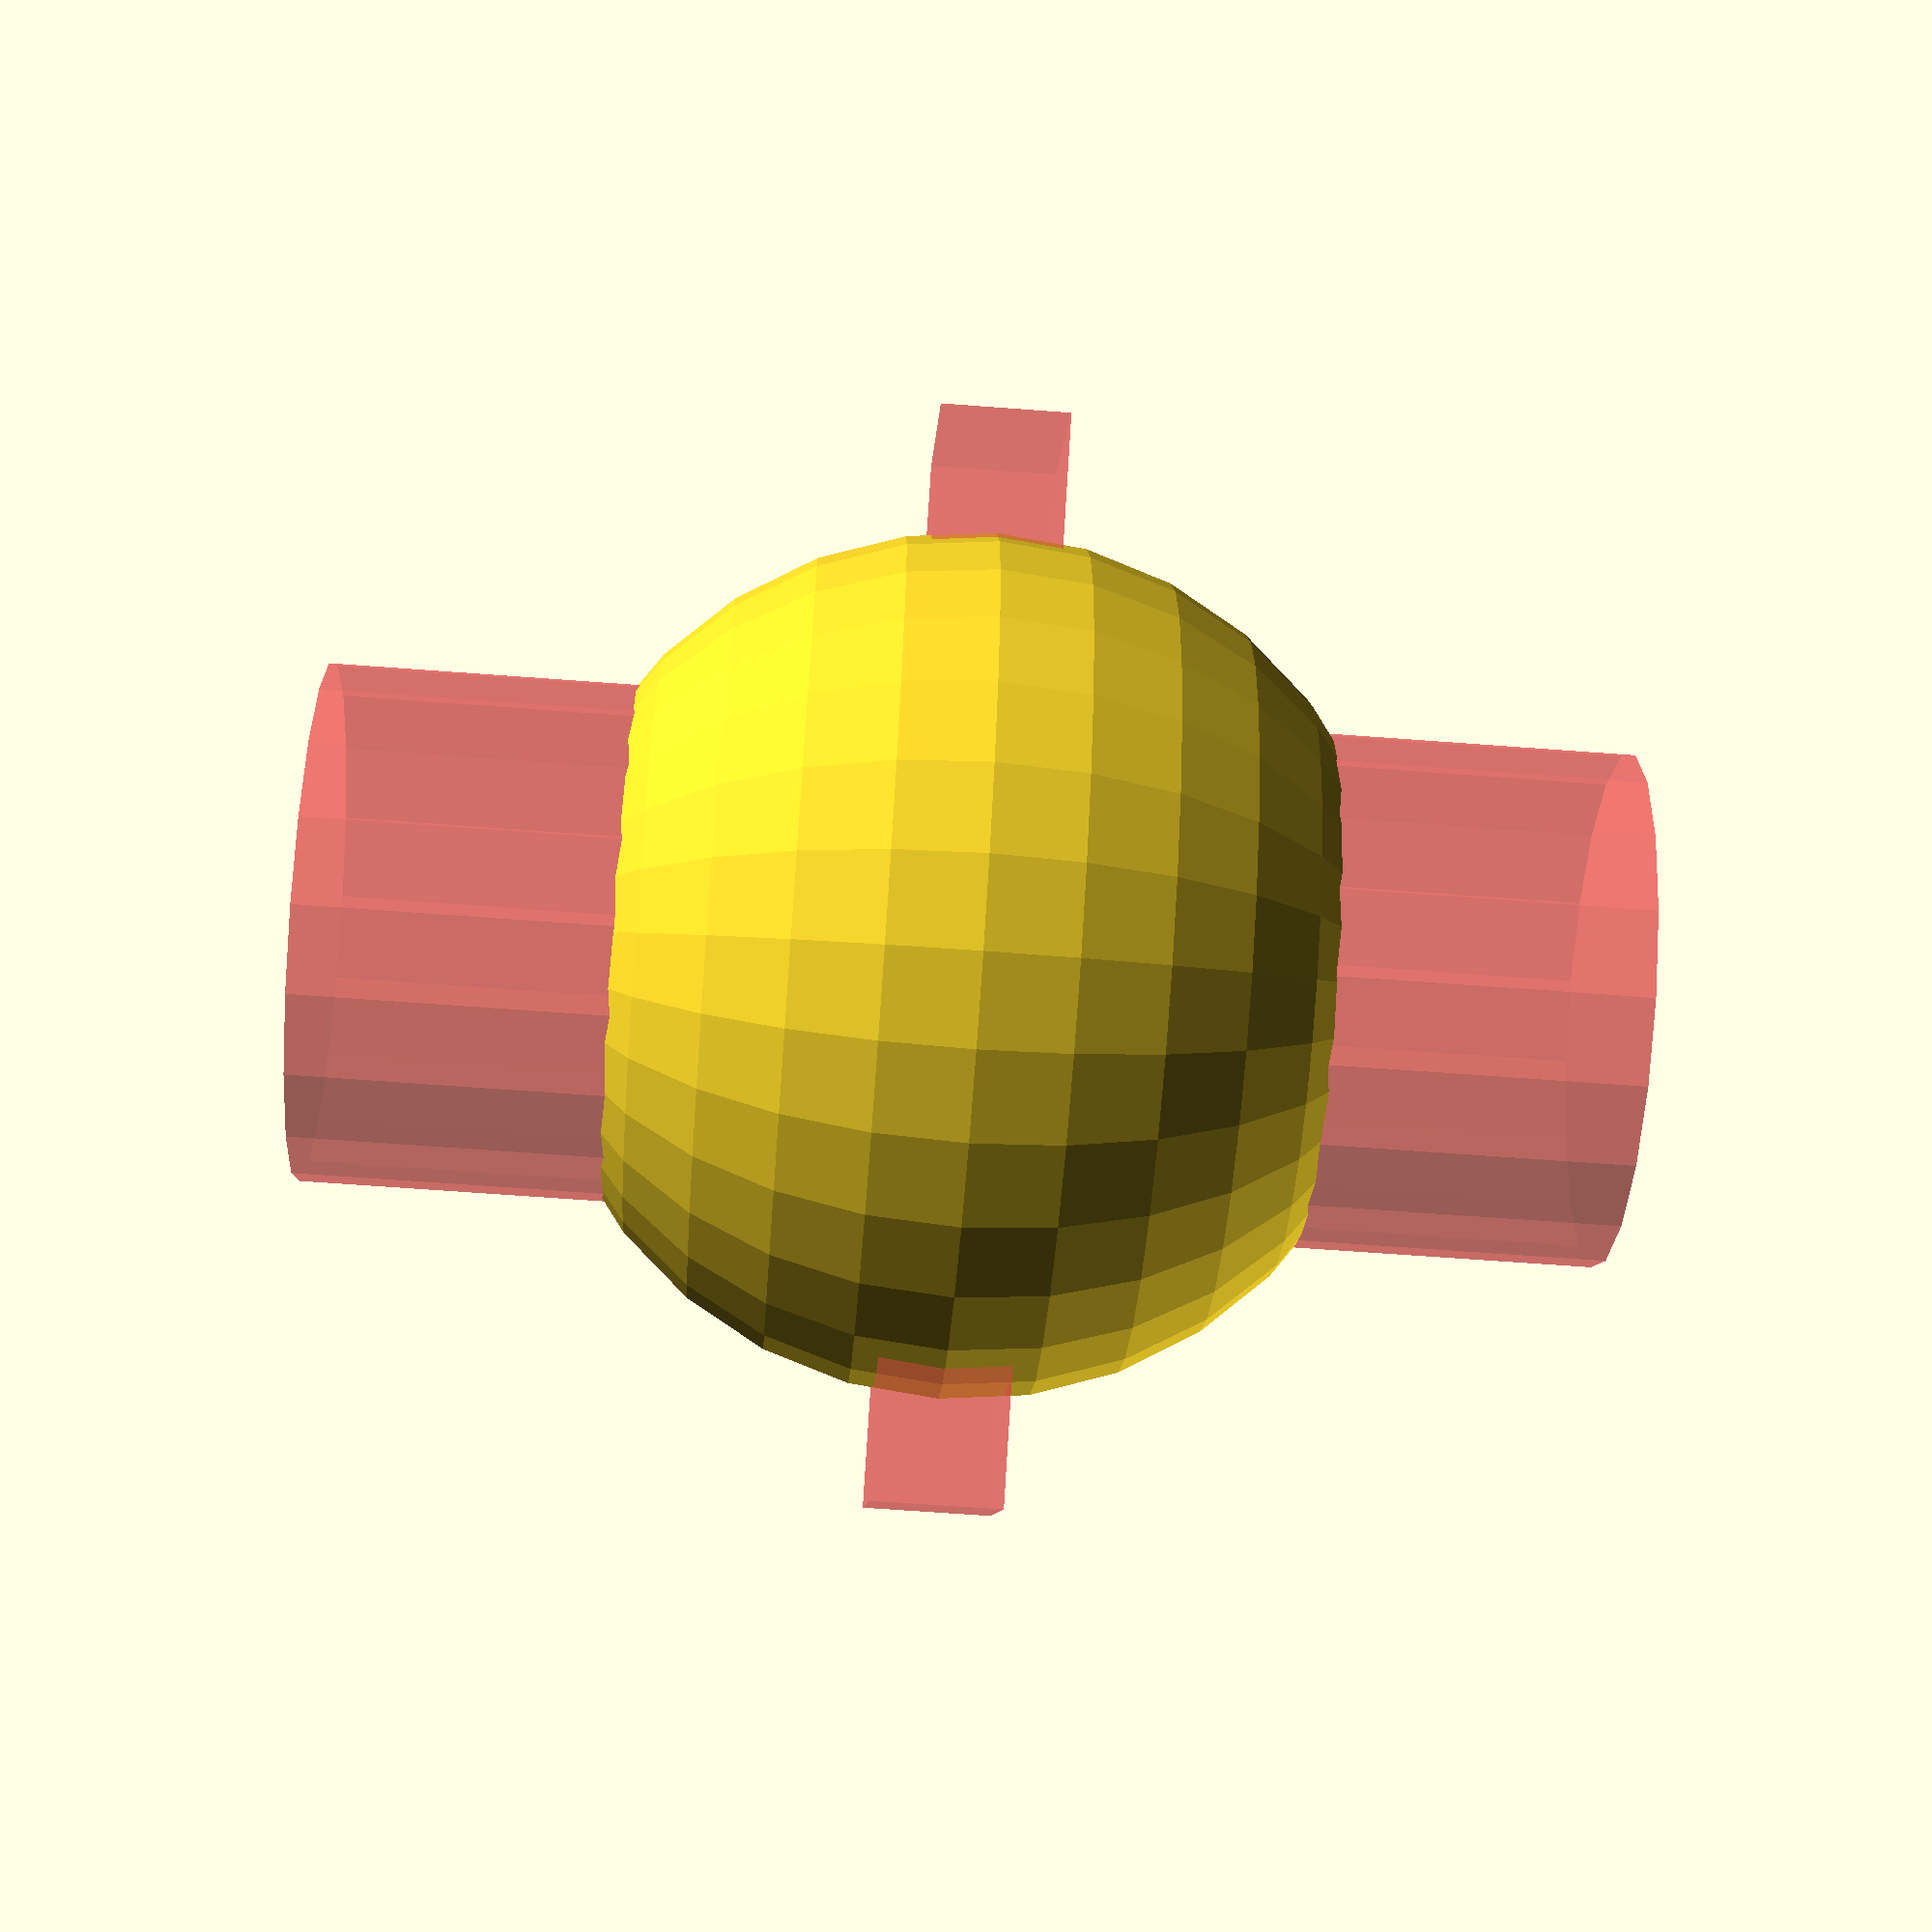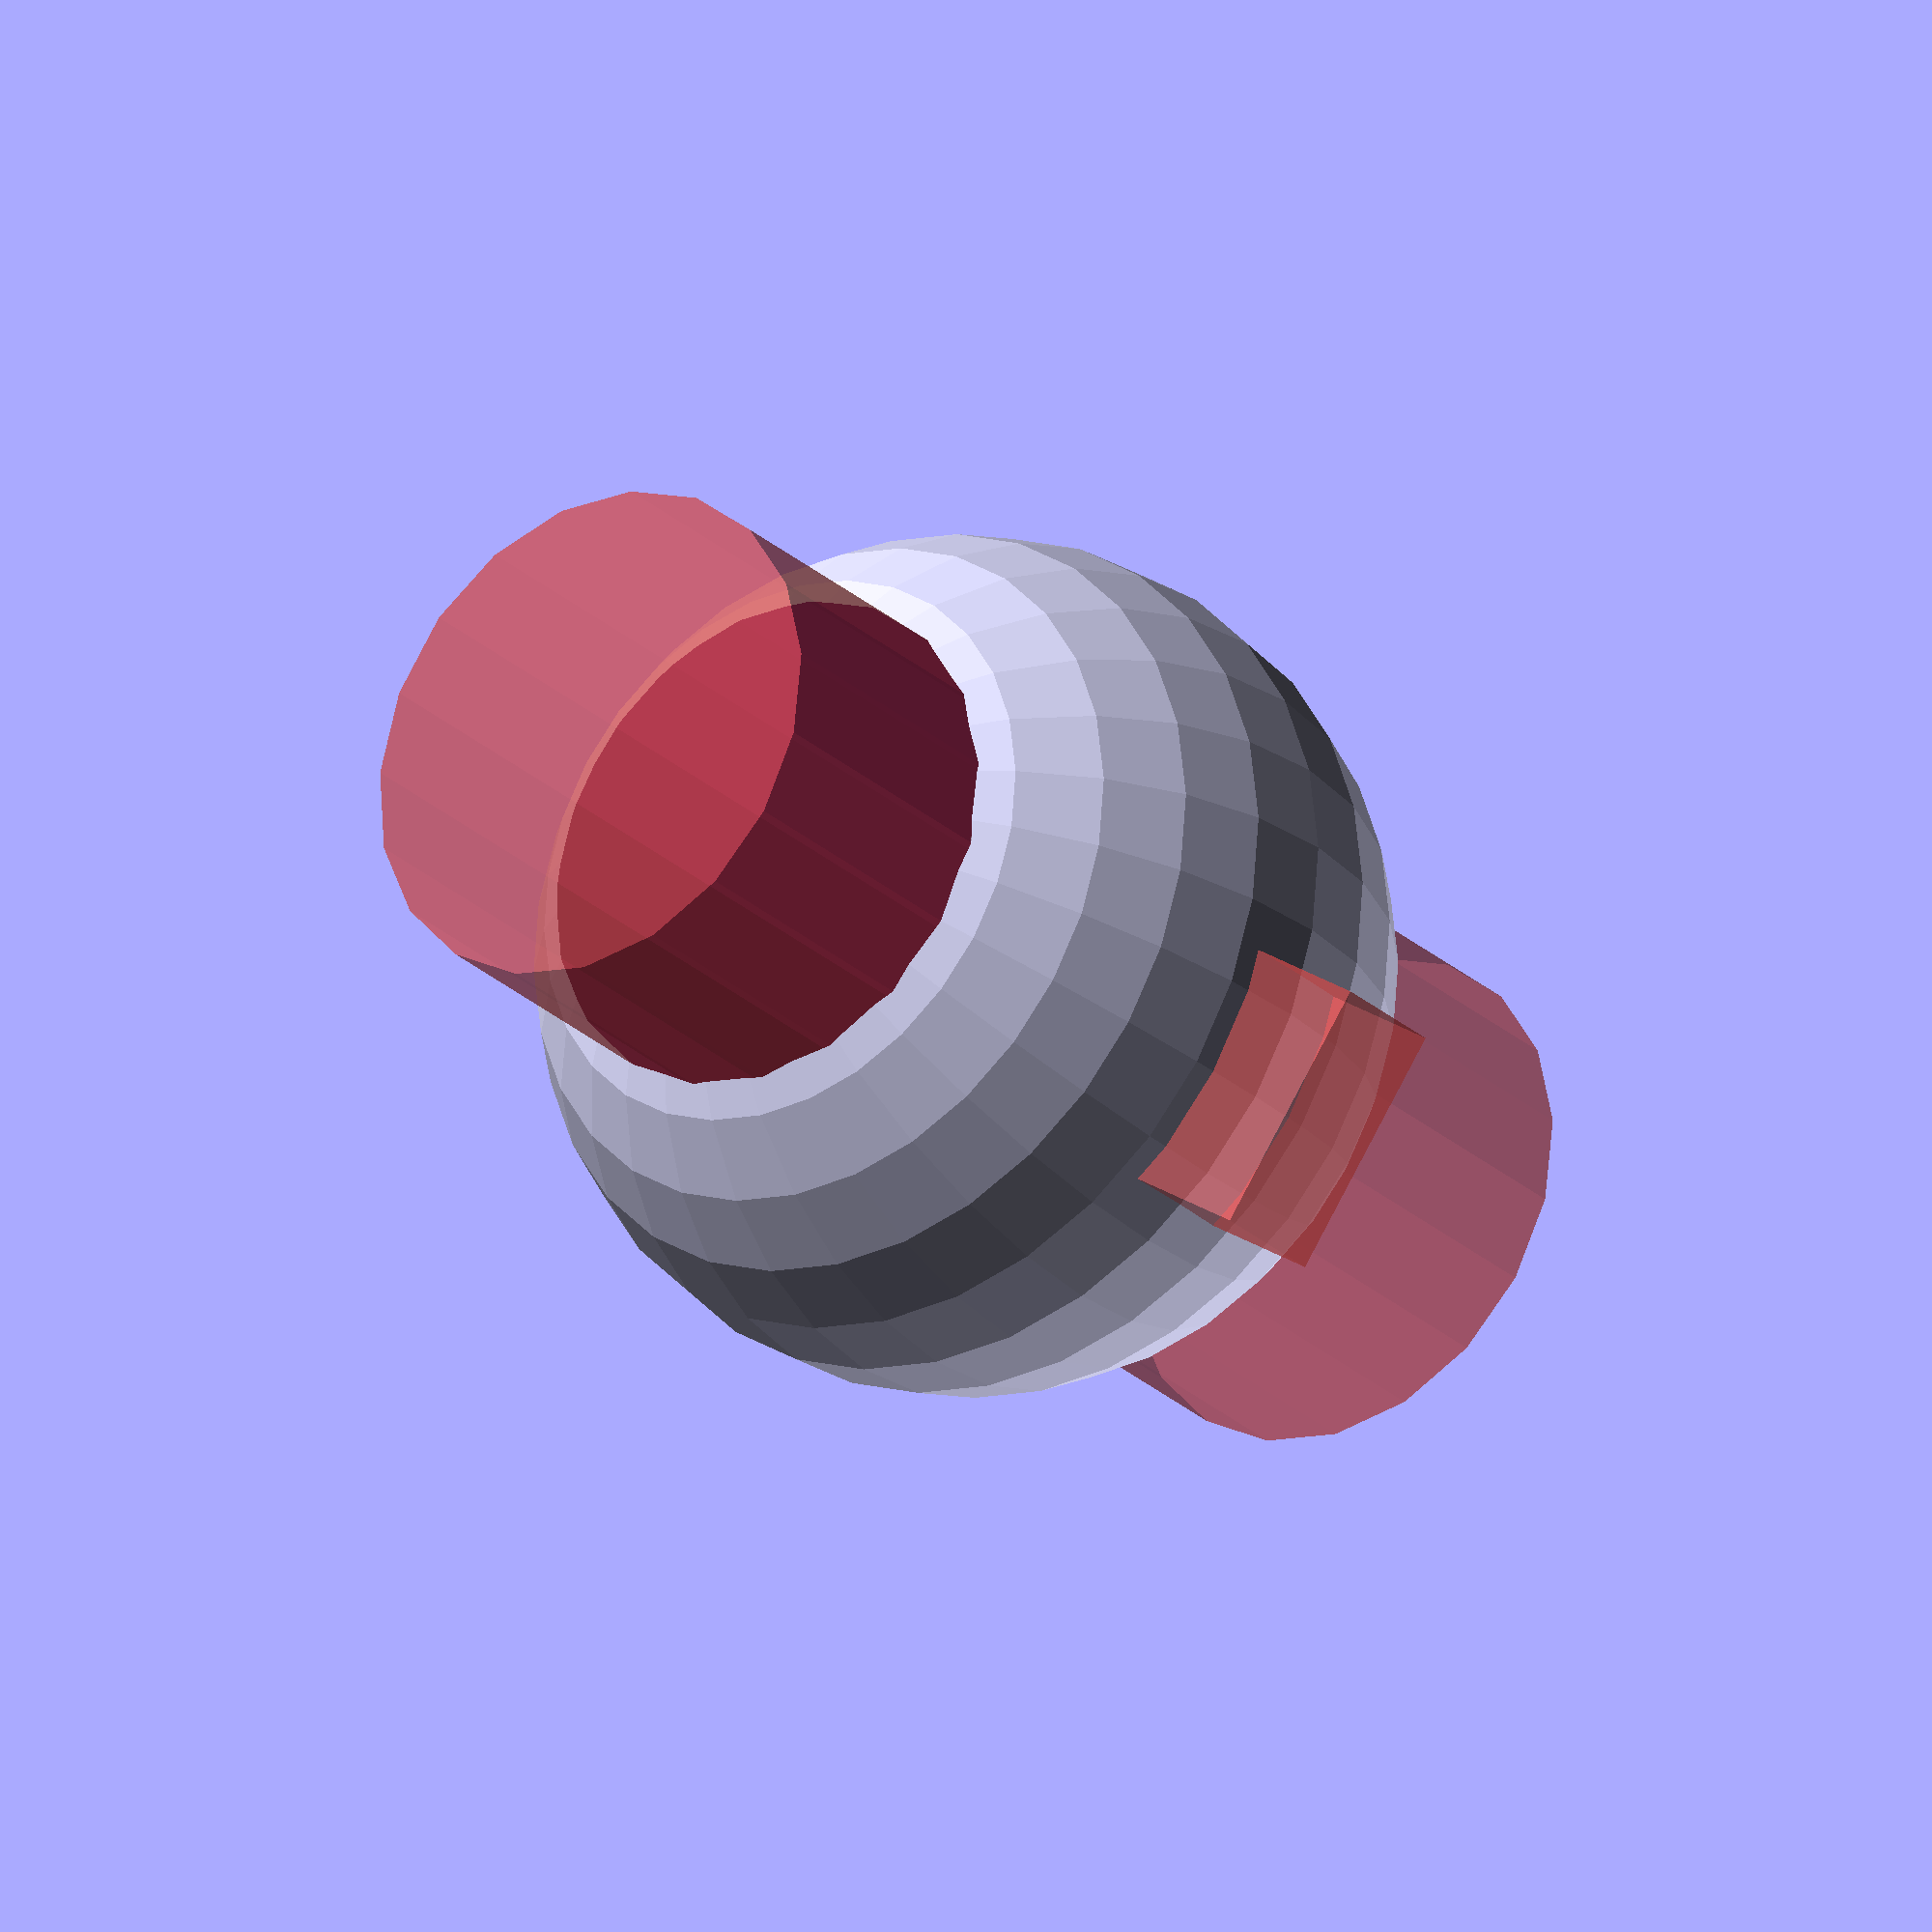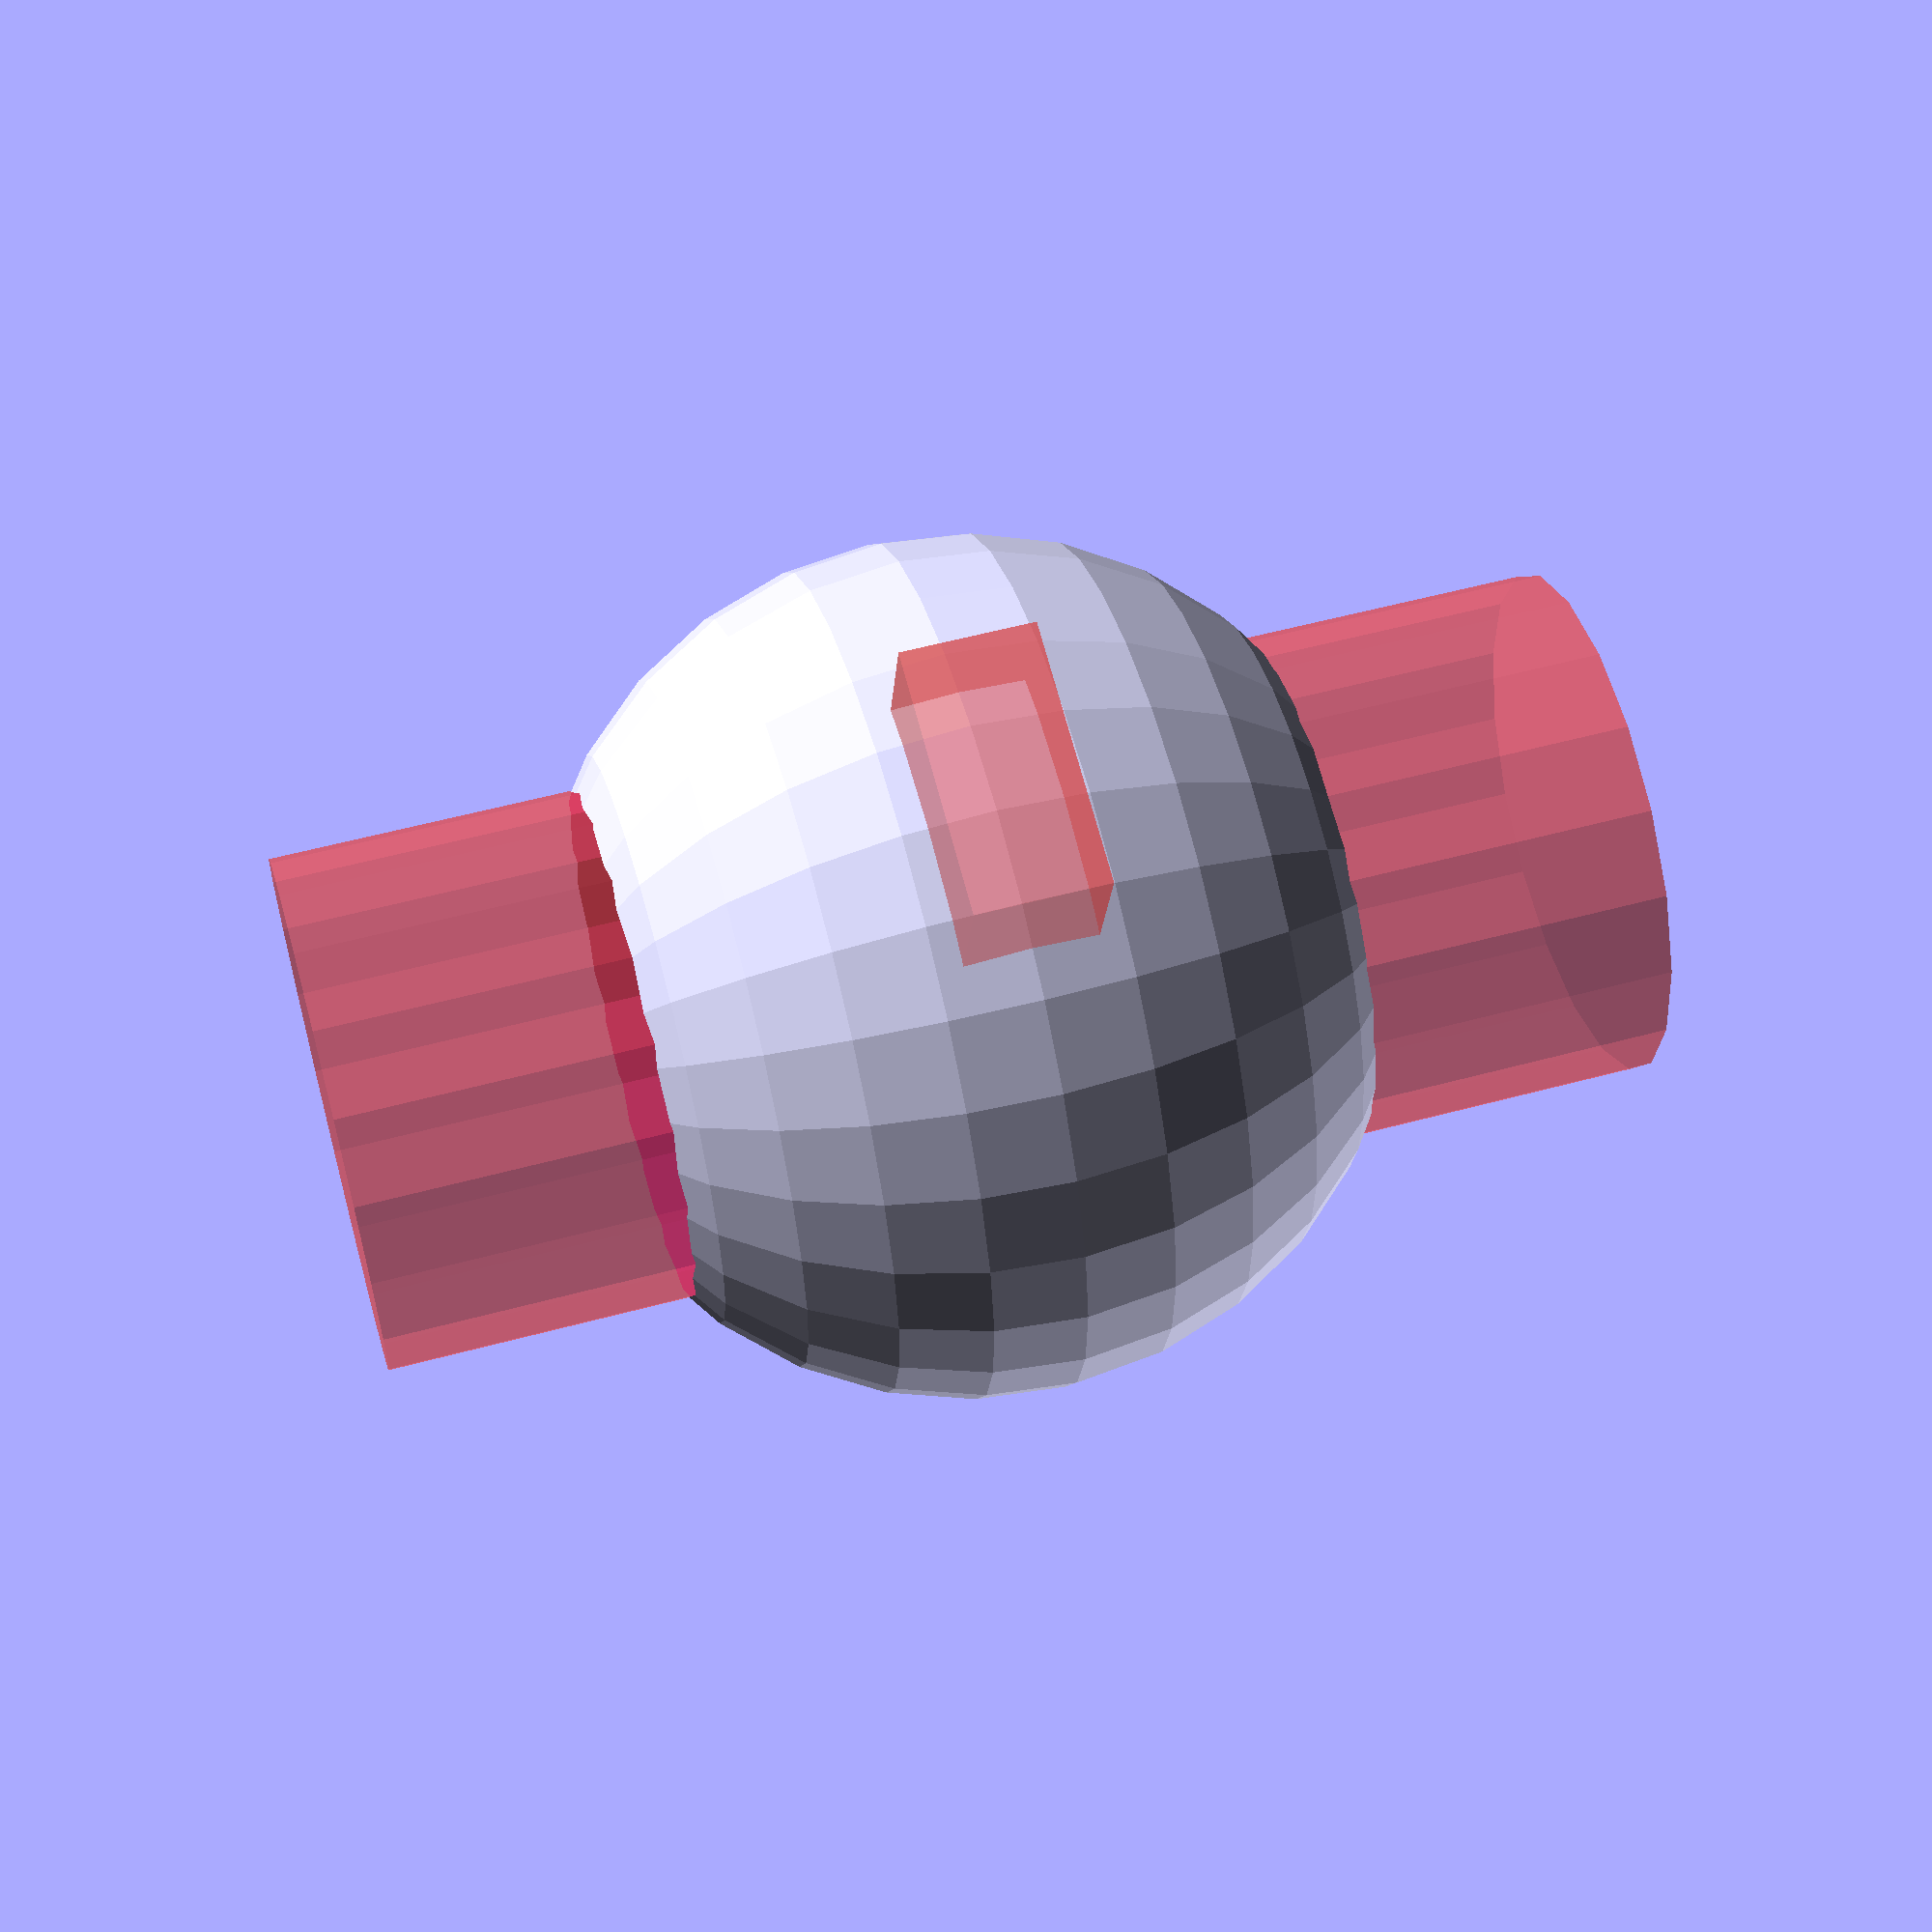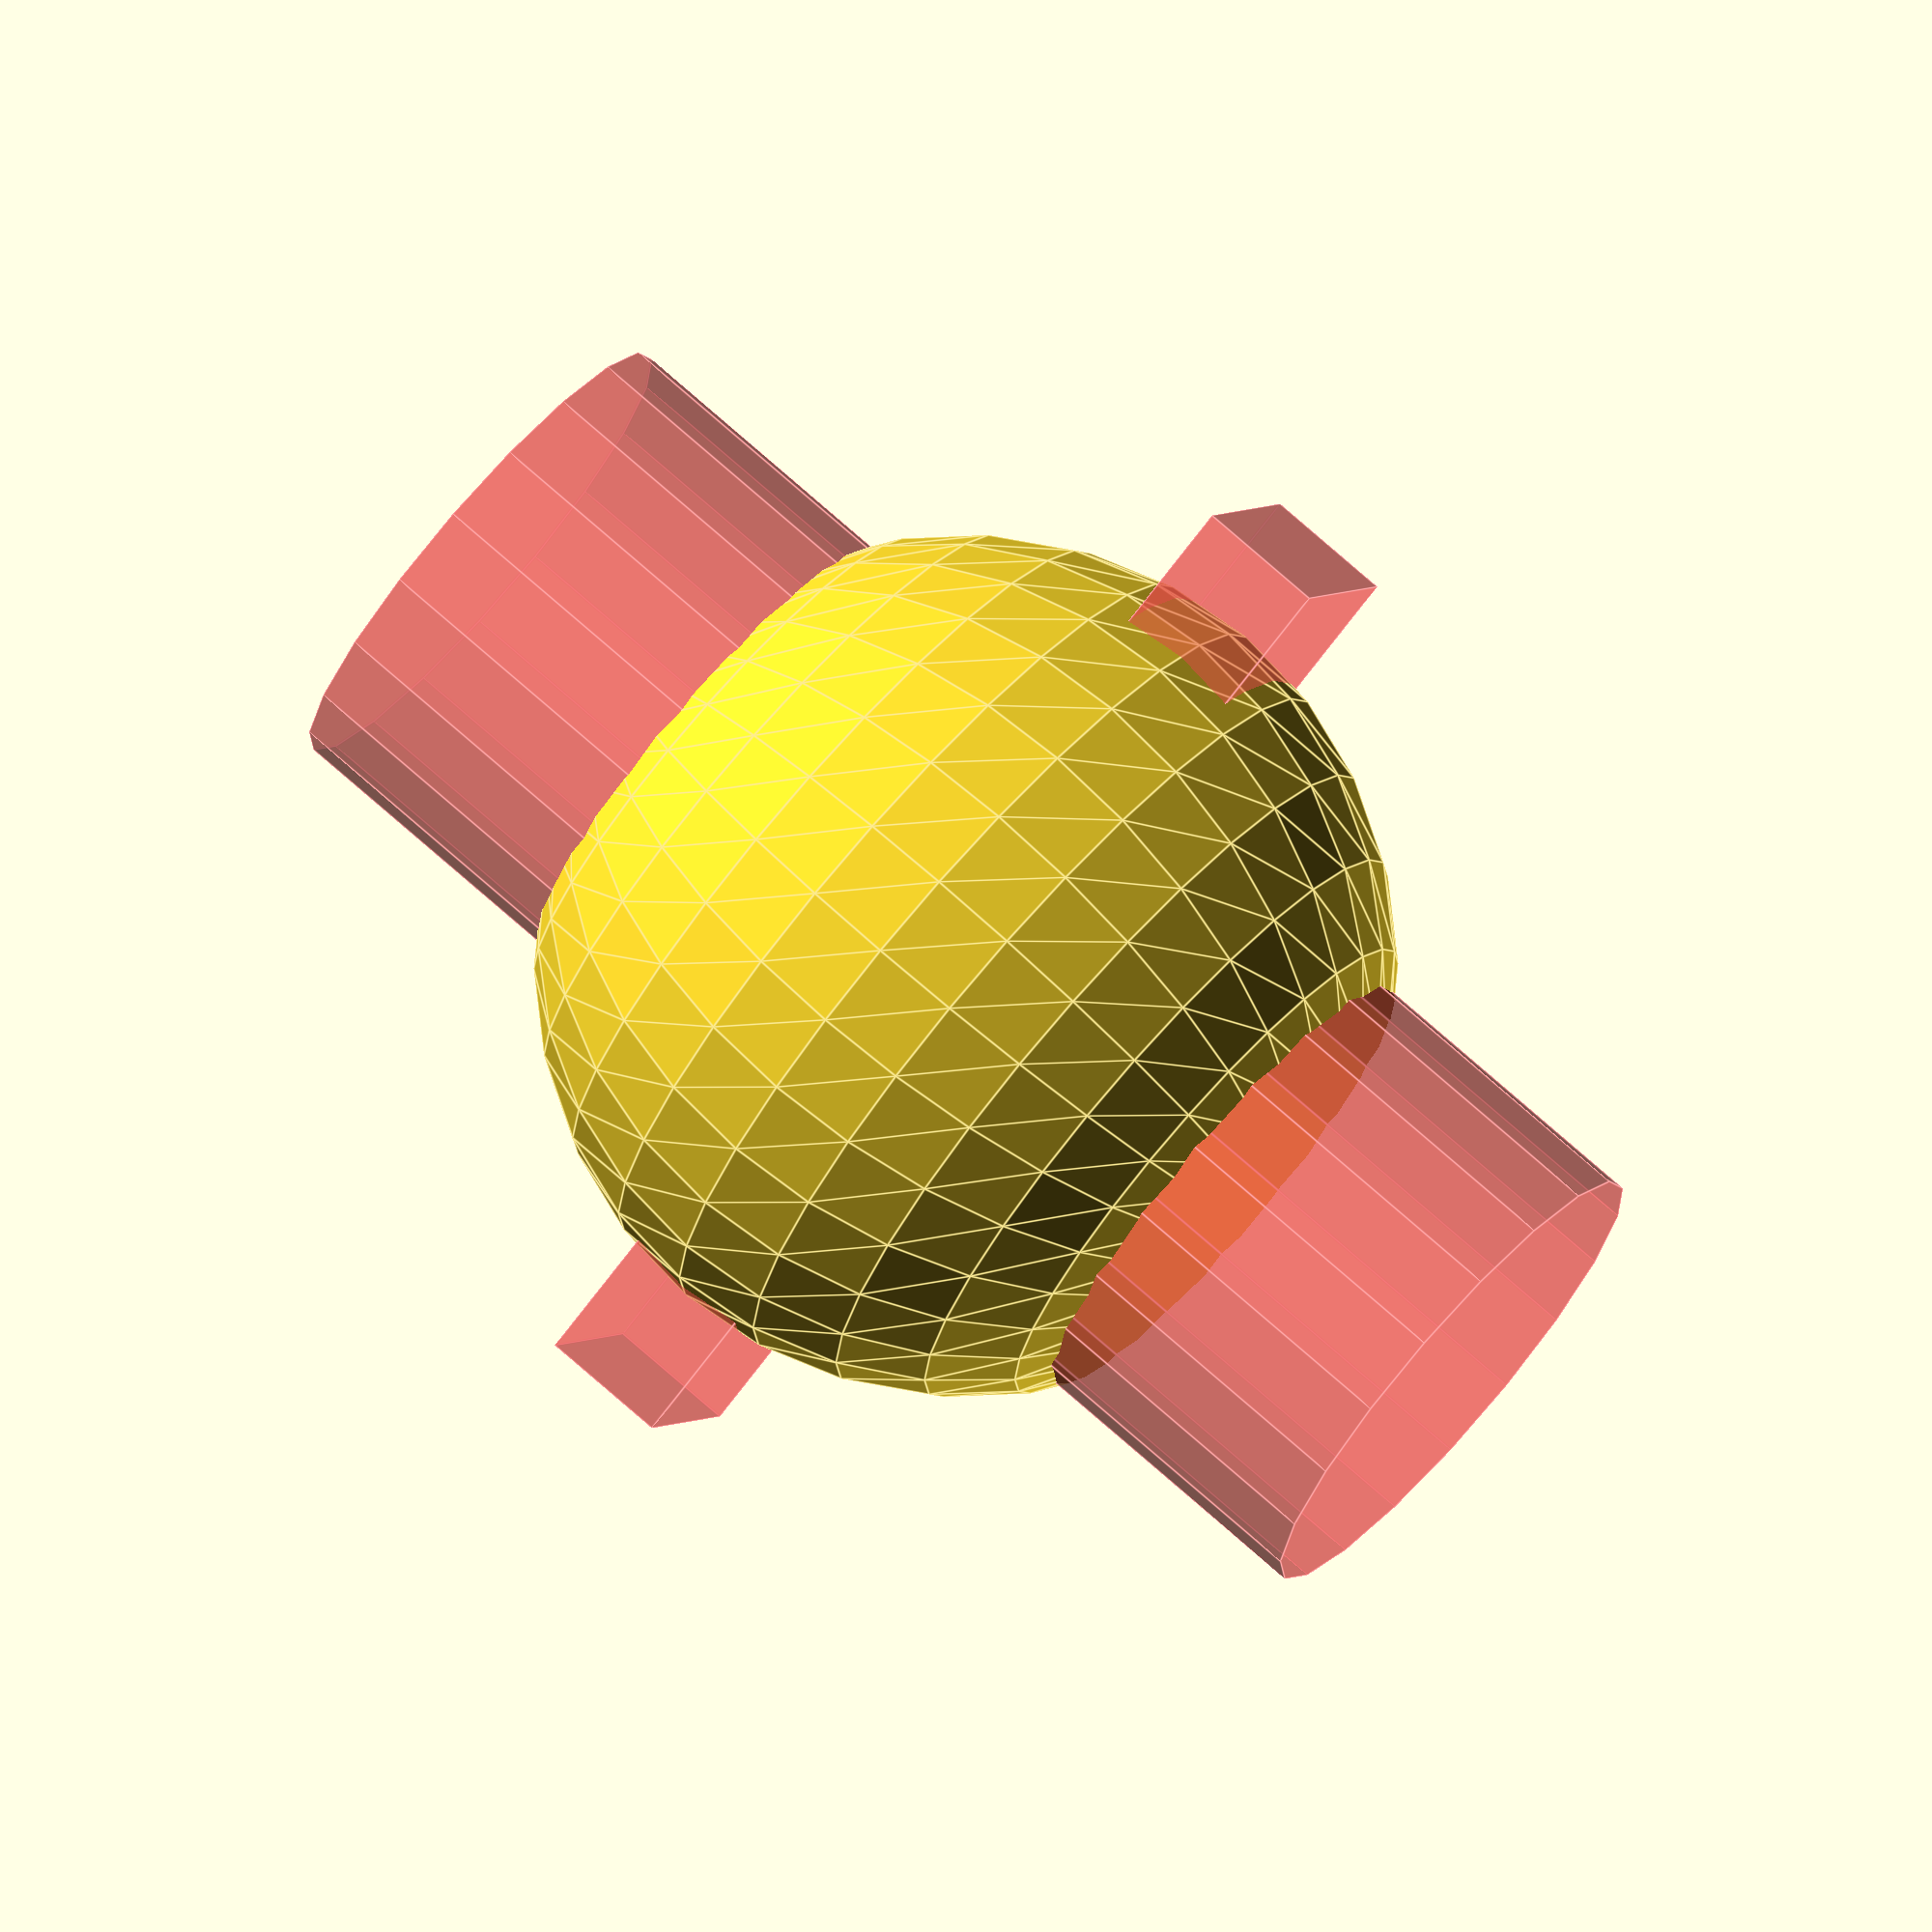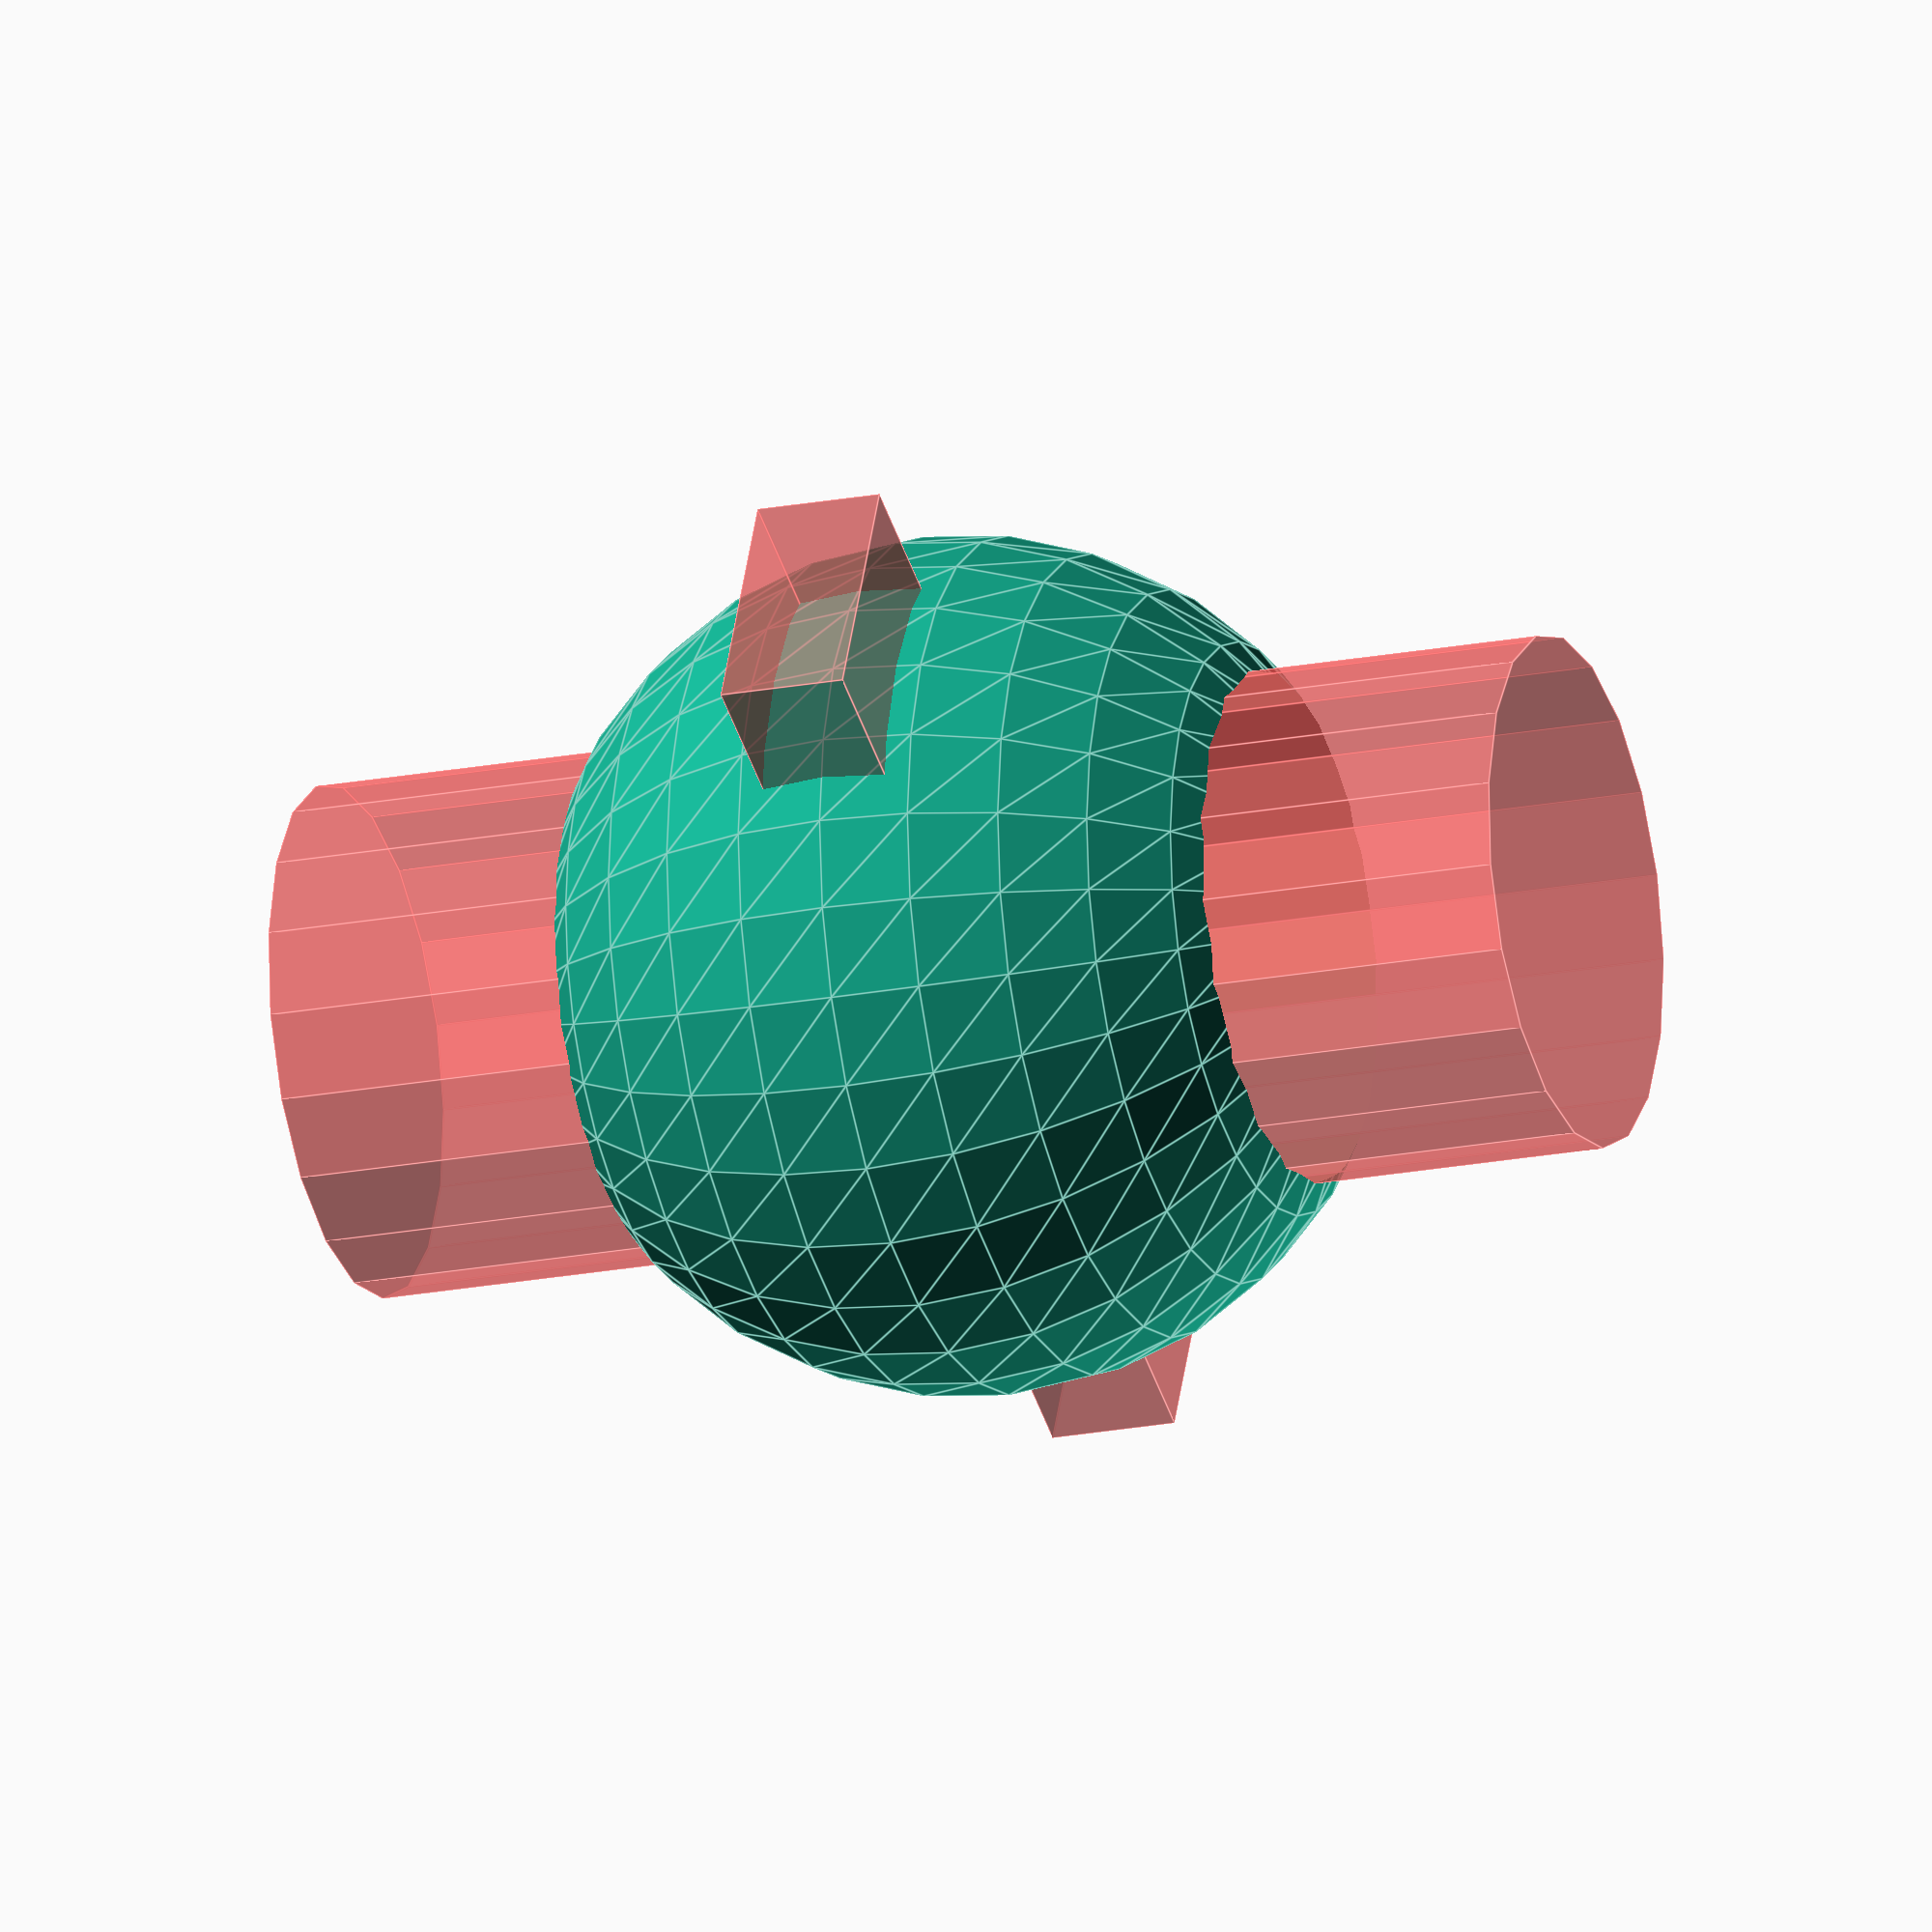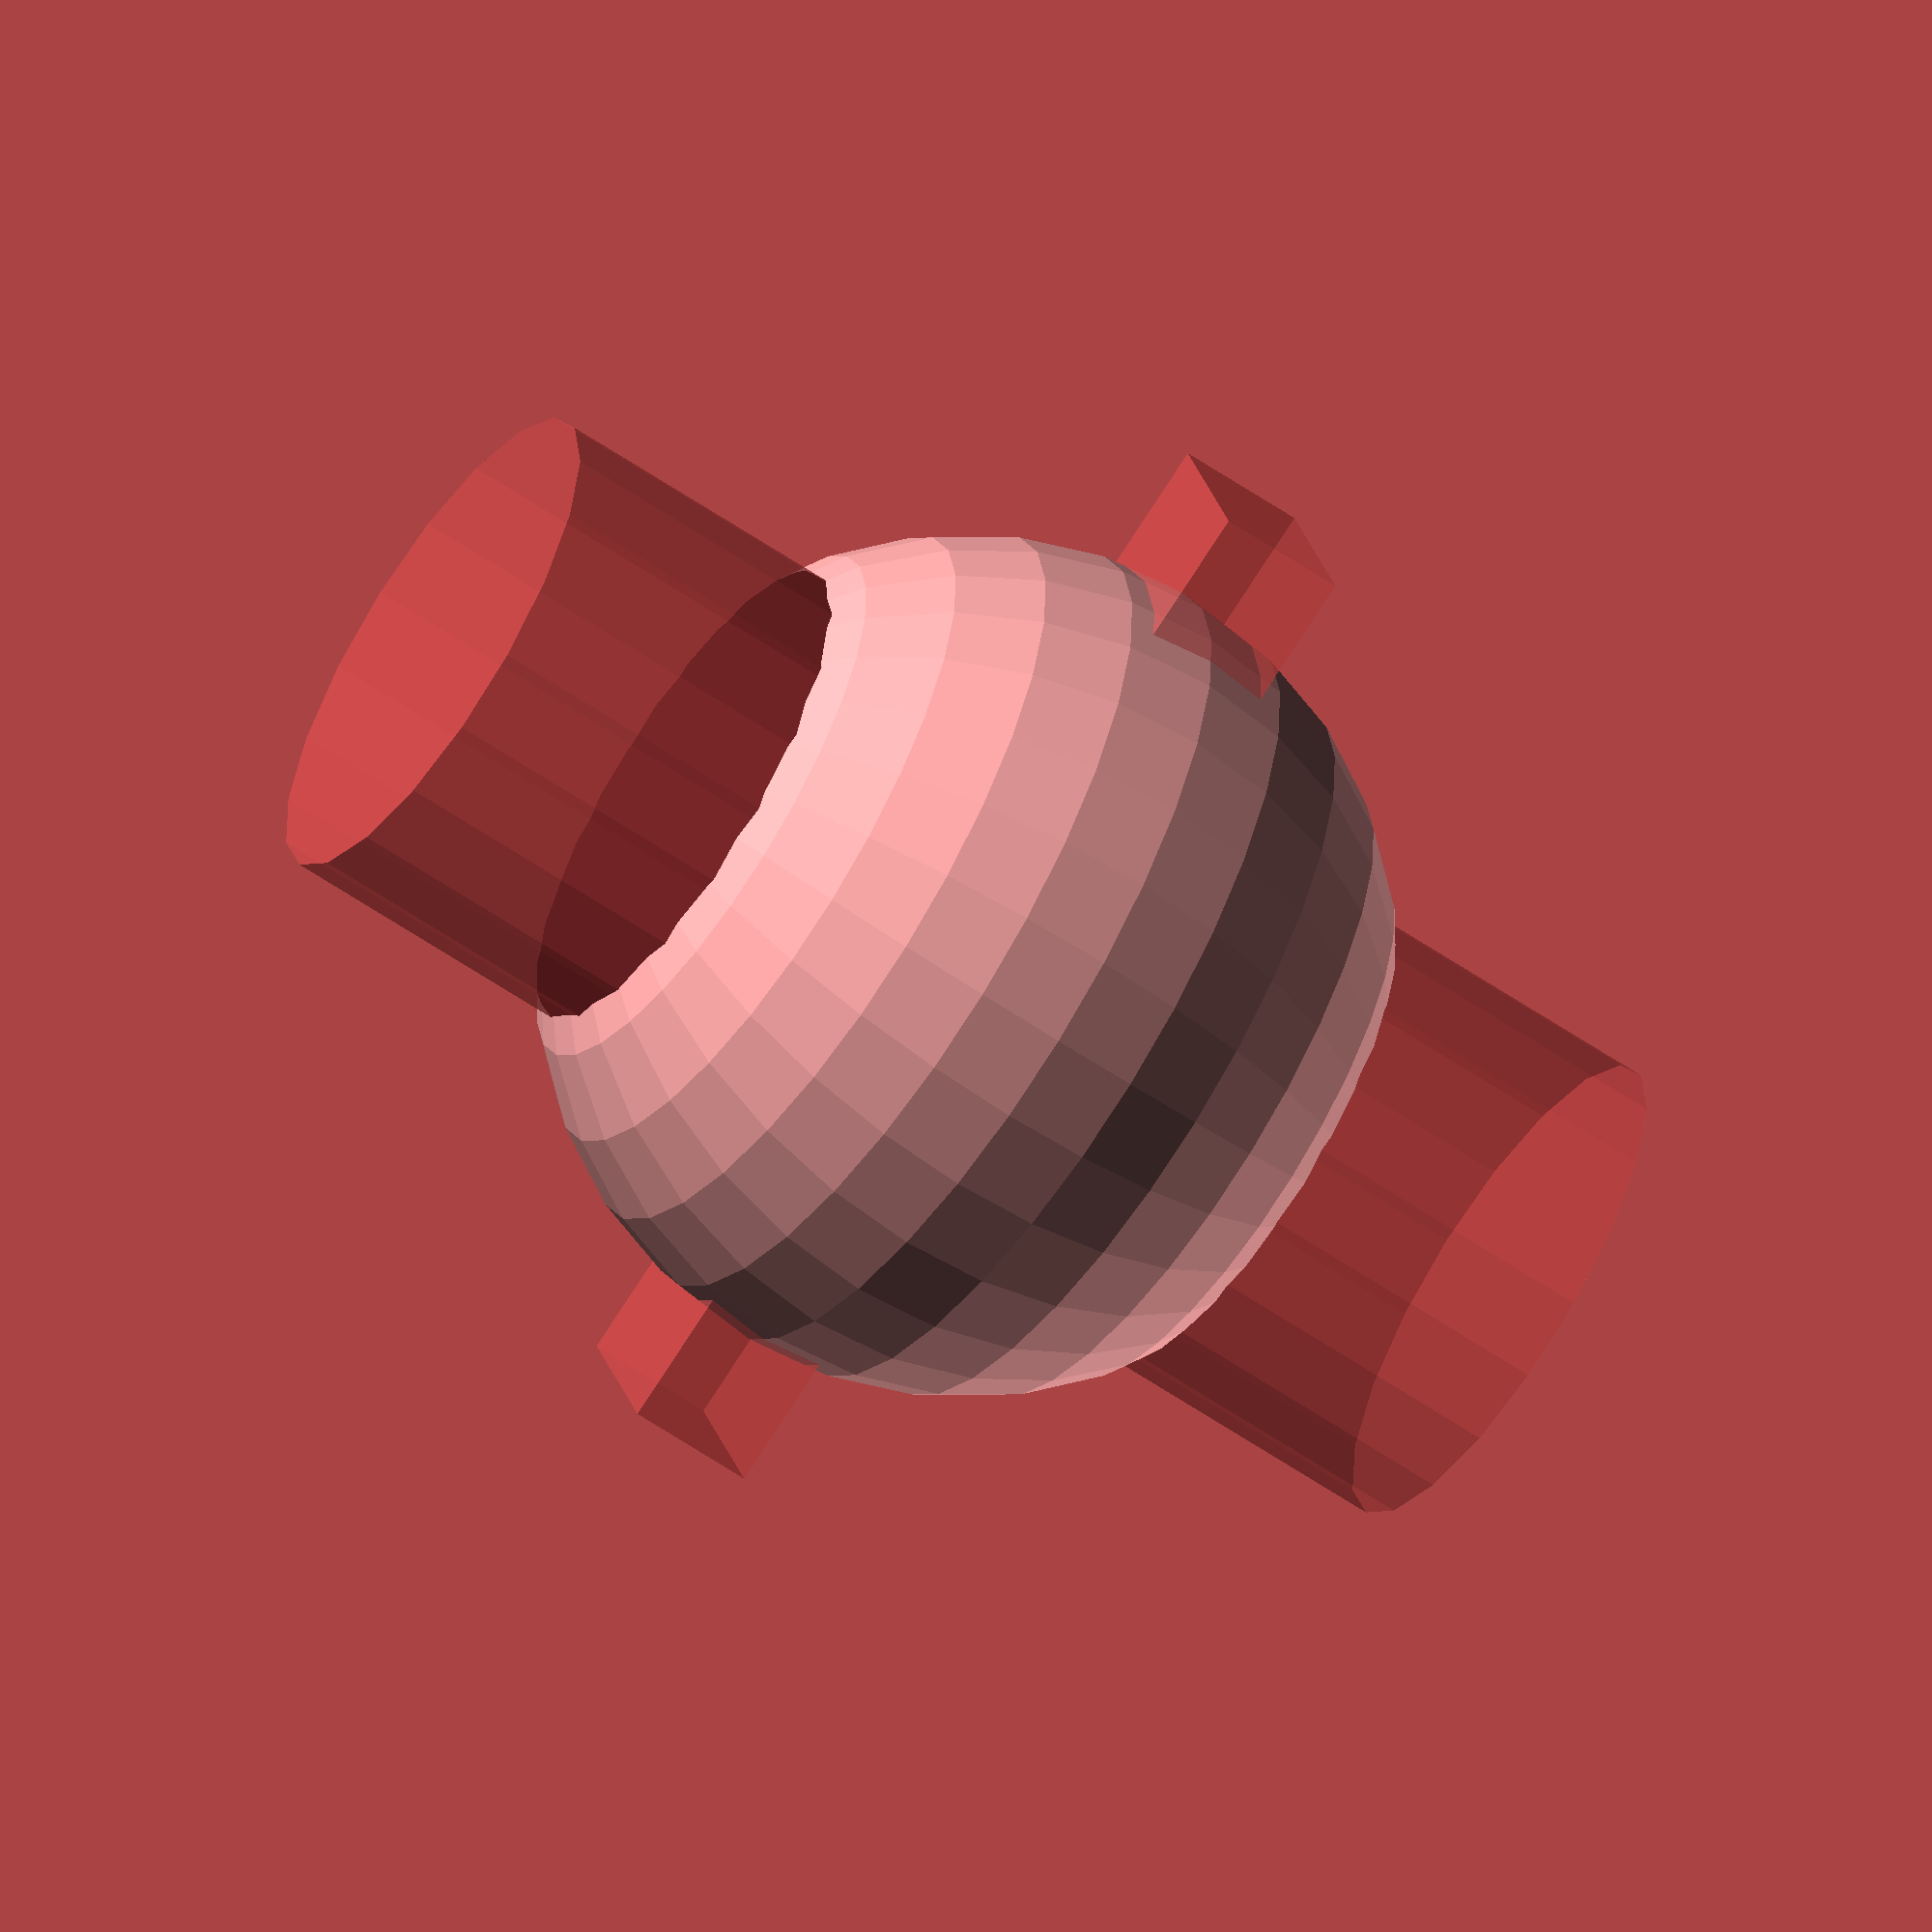
<openscad>
difference() {
  sphere(r=10);
  #cylinder(h=30, r=6, center=true);
}
#if (true) cube([25,6,3], center=true);

</openscad>
<views>
elev=243.2 azim=145.3 roll=94.4 proj=p view=solid
elev=26.2 azim=34.8 roll=35.4 proj=o view=wireframe
elev=302.9 azim=284.1 roll=74.4 proj=p view=solid
elev=285.3 azim=336.6 roll=311.5 proj=o view=edges
elev=20.0 azim=335.1 roll=109.8 proj=o view=edges
elev=241.3 azim=16.1 roll=304.7 proj=o view=wireframe
</views>
